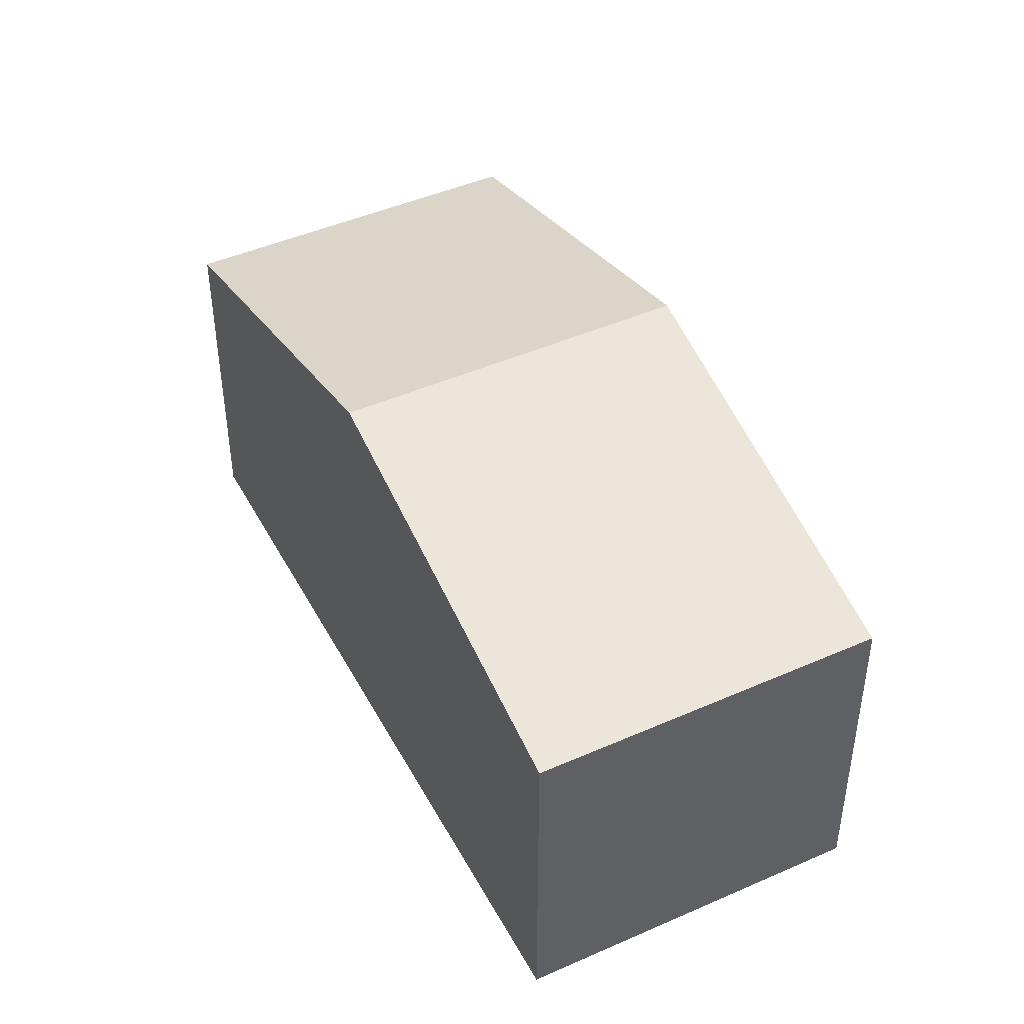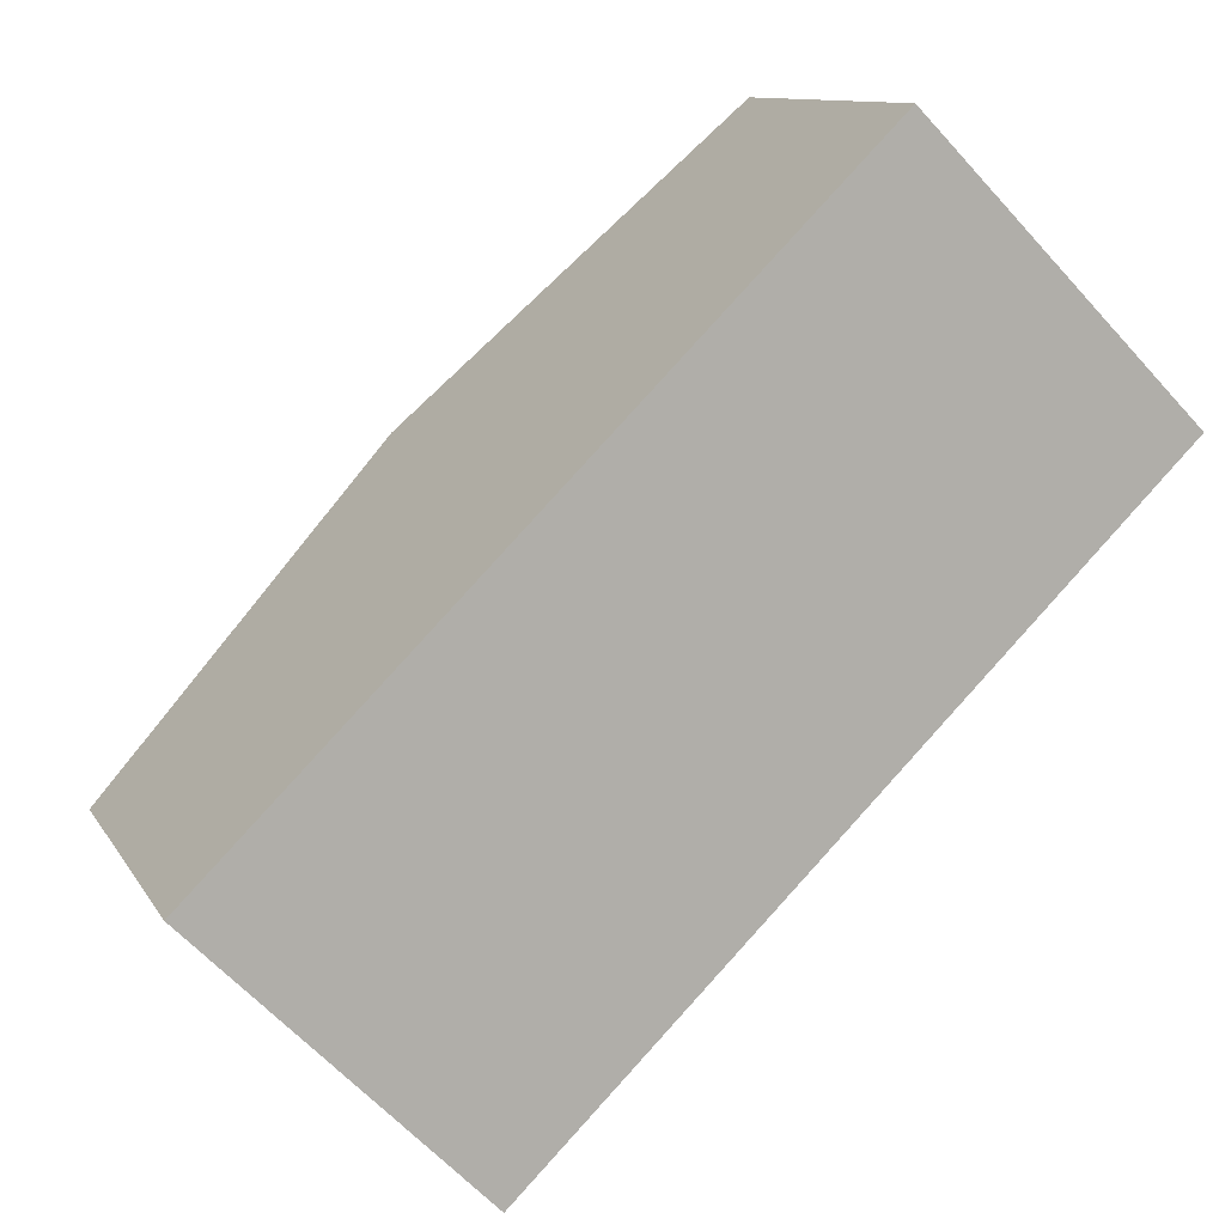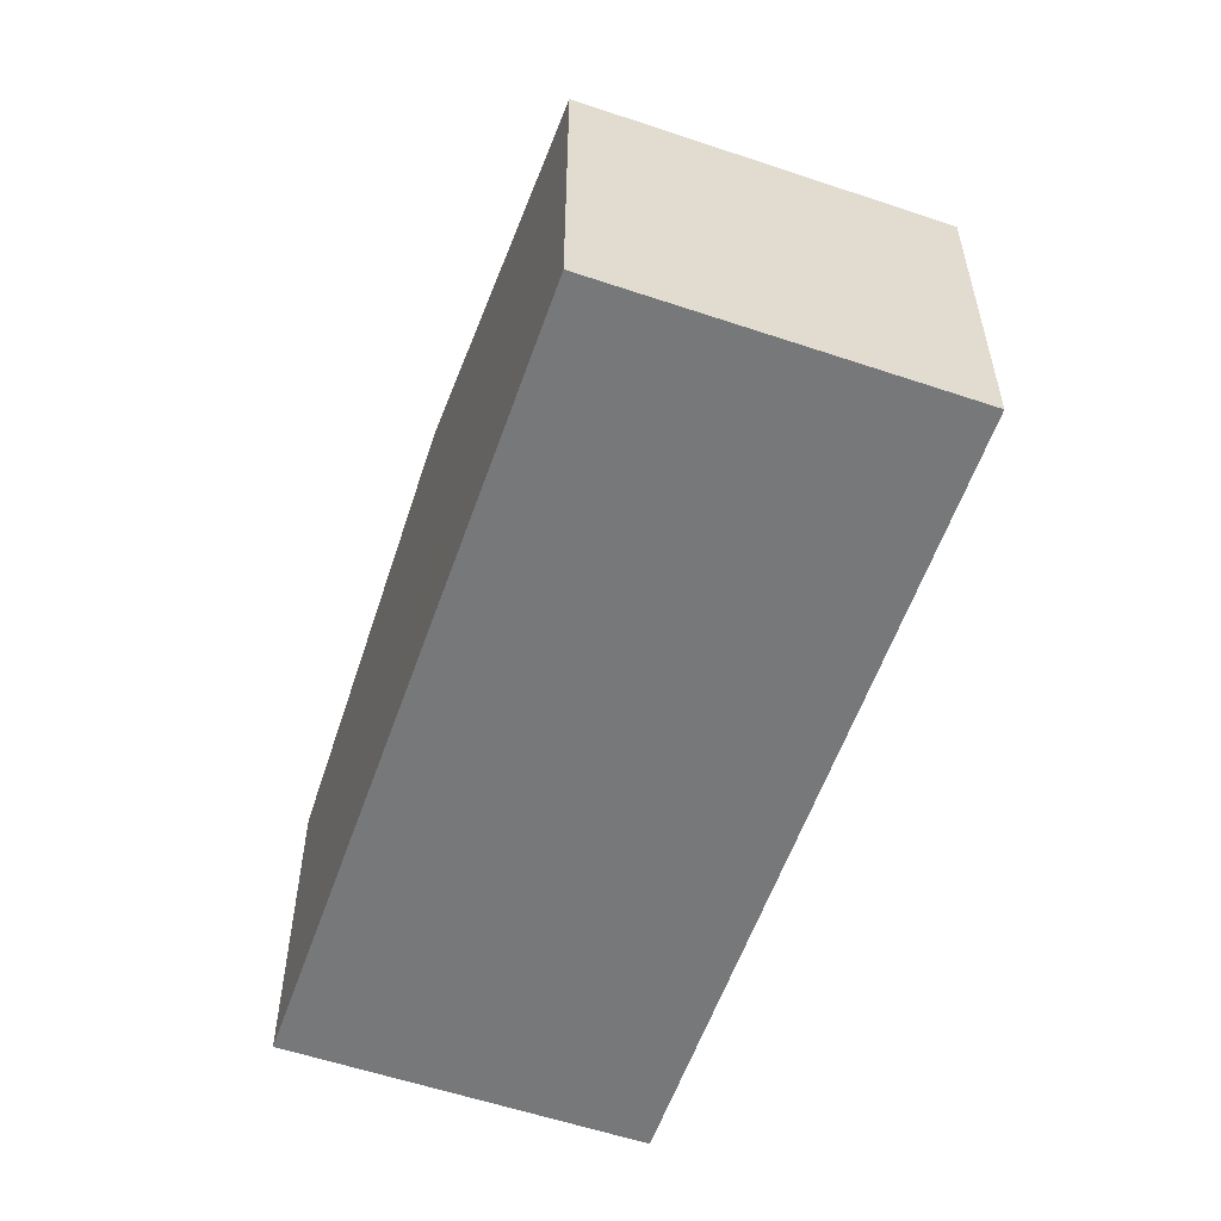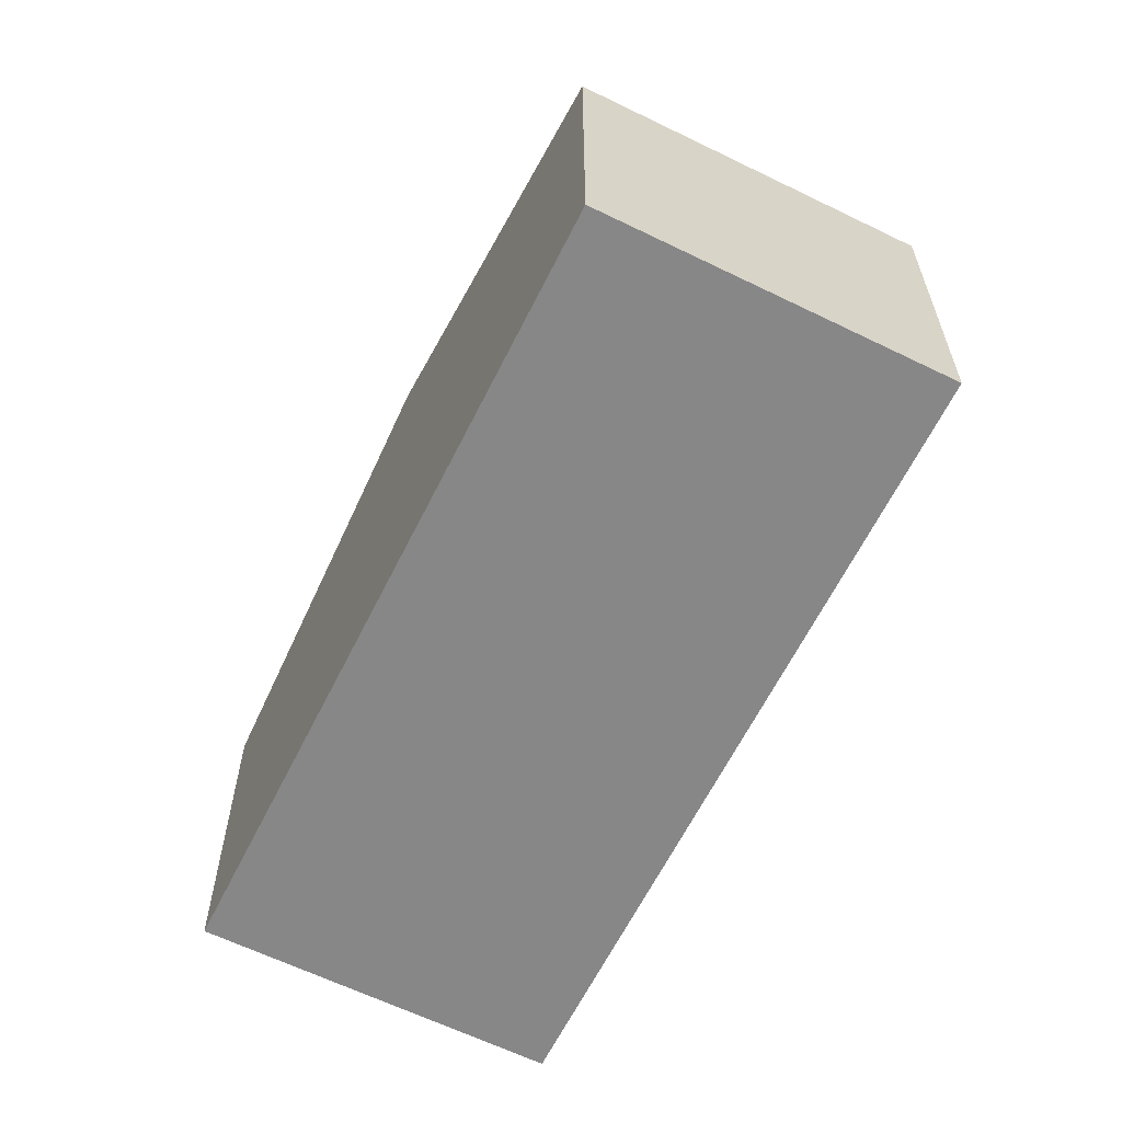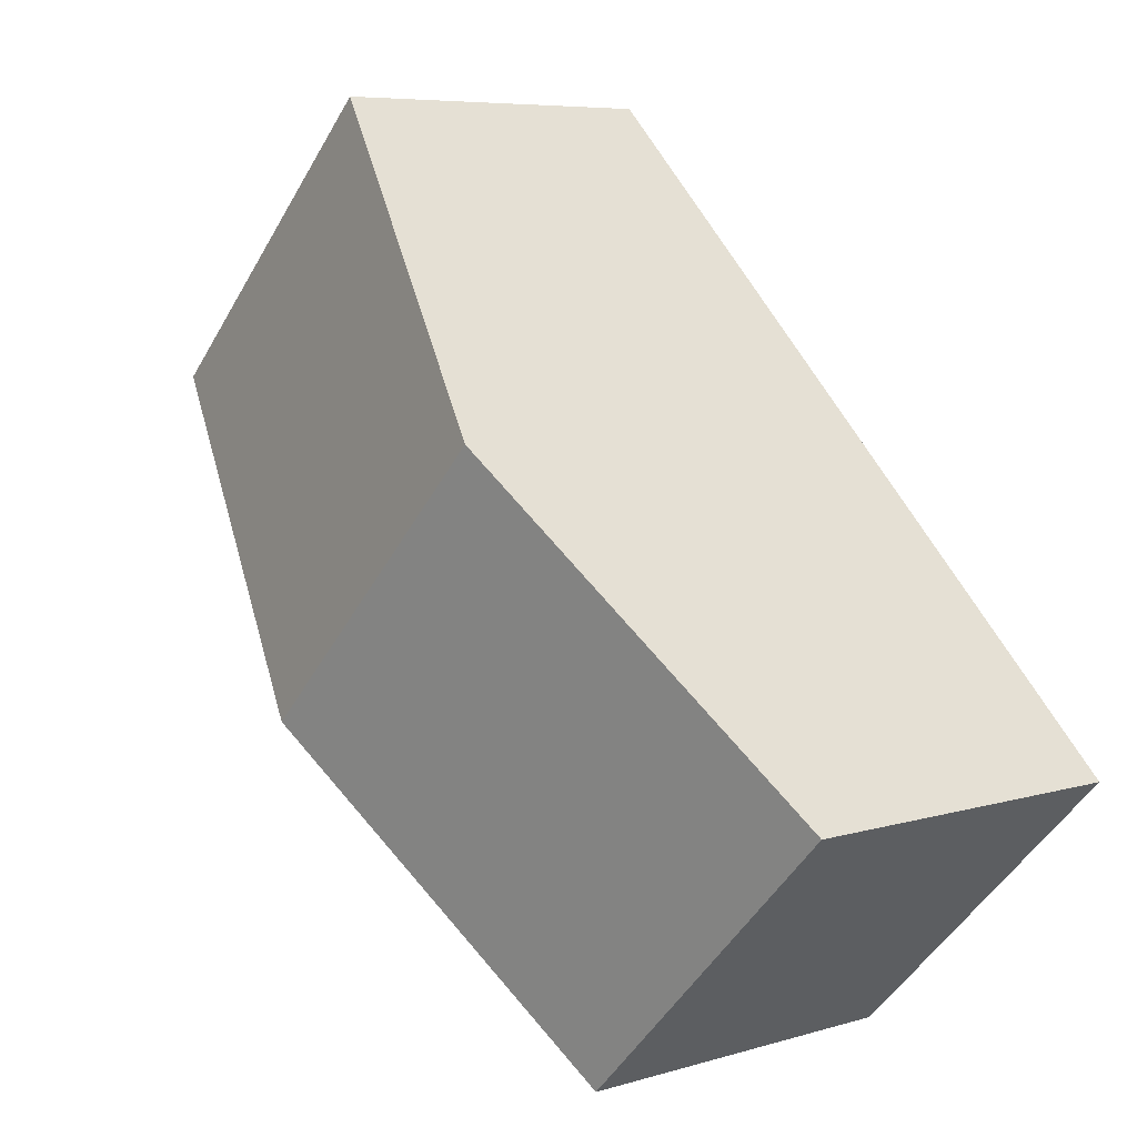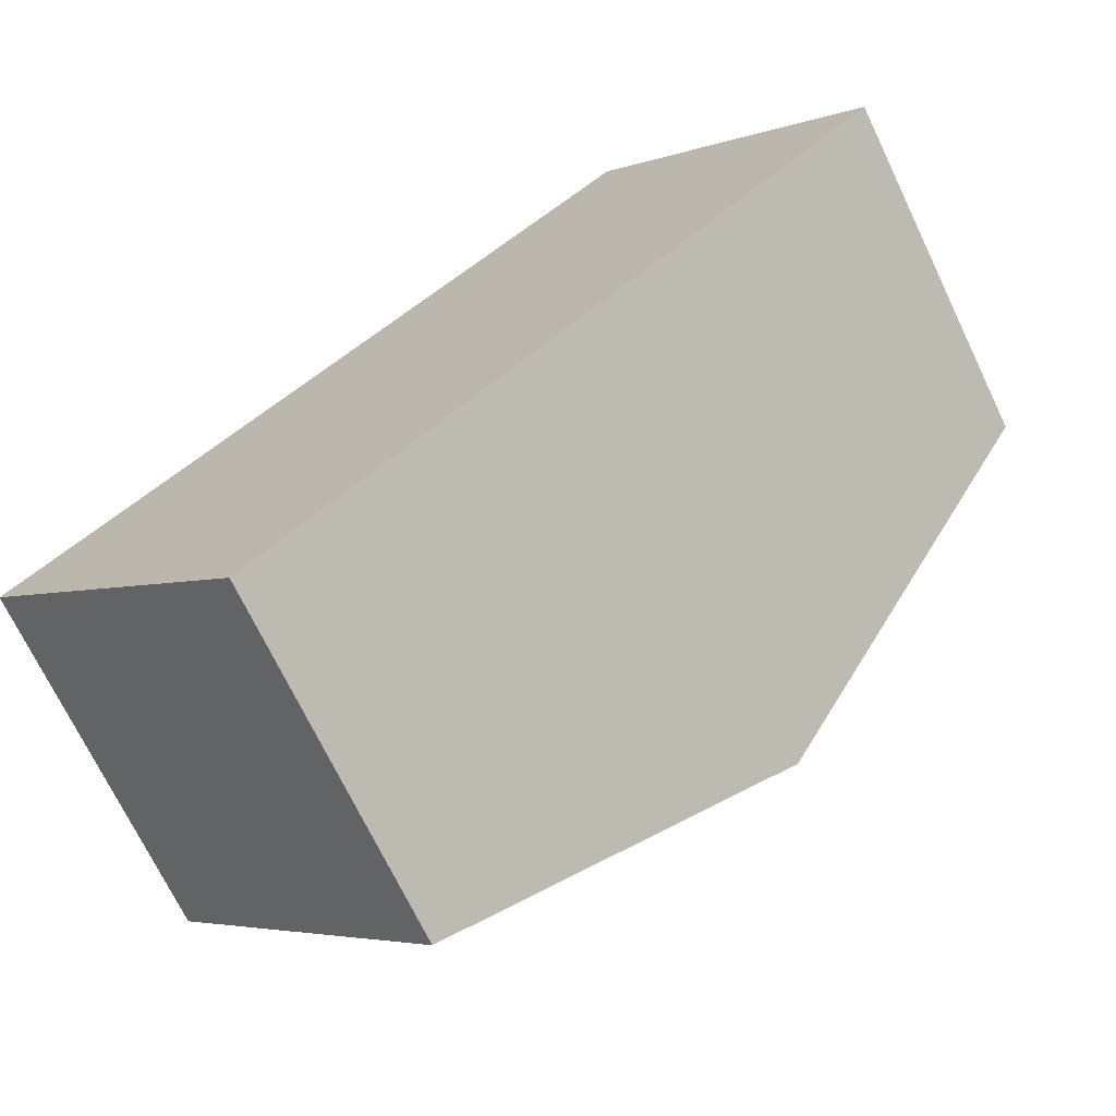
<metadata>
{"format":"obj","ext":"obj","renderer":"f3d","projection":"perspective","resolution":1024,"background":"white","views":[{"elev":45.4,"azim":-161.7,"up":"+Y"},{"elev":10.7,"azim":-18.9,"up":"+Z"},{"elev":-57.4,"azim":-154.0,"up":"+Y"},{"elev":-62.6,"azim":-161.1,"up":"+Y"},{"elev":6.7,"azim":-131.6,"up":"+Z"},{"elev":-70.7,"azim":25.6,"up":"+Z"}]}
</metadata>
<code>
v  0 3.074 1.882e-16
v  4.949 4.057 0.289
v  2.305 3.074 -2.328
v  2.637 4.057 2.623
v  7.592 3.074 2.906
v  5.274 3.074 5.247
v  5.507 3.849 0.842
v  2.305 1.425e-16 -2.328
v  0 0 0
v  2.637 -1.606e-16 2.623
v  5.274 -3.213e-16 5.247
v  7.592 -1.779e-16 2.906
v  5.507 -5.156e-17 0.842
v  4.949 -1.77e-17 0.289
g defaultobject
f 1 2 3
f 2 1 4
f 5 4 6
f 4 5 7
f 4 7 2
f 8 1 3
f 1 8 9
f 9 4 1
f 4 9 10
f 4 10 6
f 6 10 11
f 11 5 6
f 5 11 12
f 12 7 5
f 7 12 2
f 2 12 13
f 2 13 3
f 3 13 14
f 3 14 8
f 10 12 11
f 12 10 13
f 13 10 9
f 13 9 14
f 14 9 8

</code>
